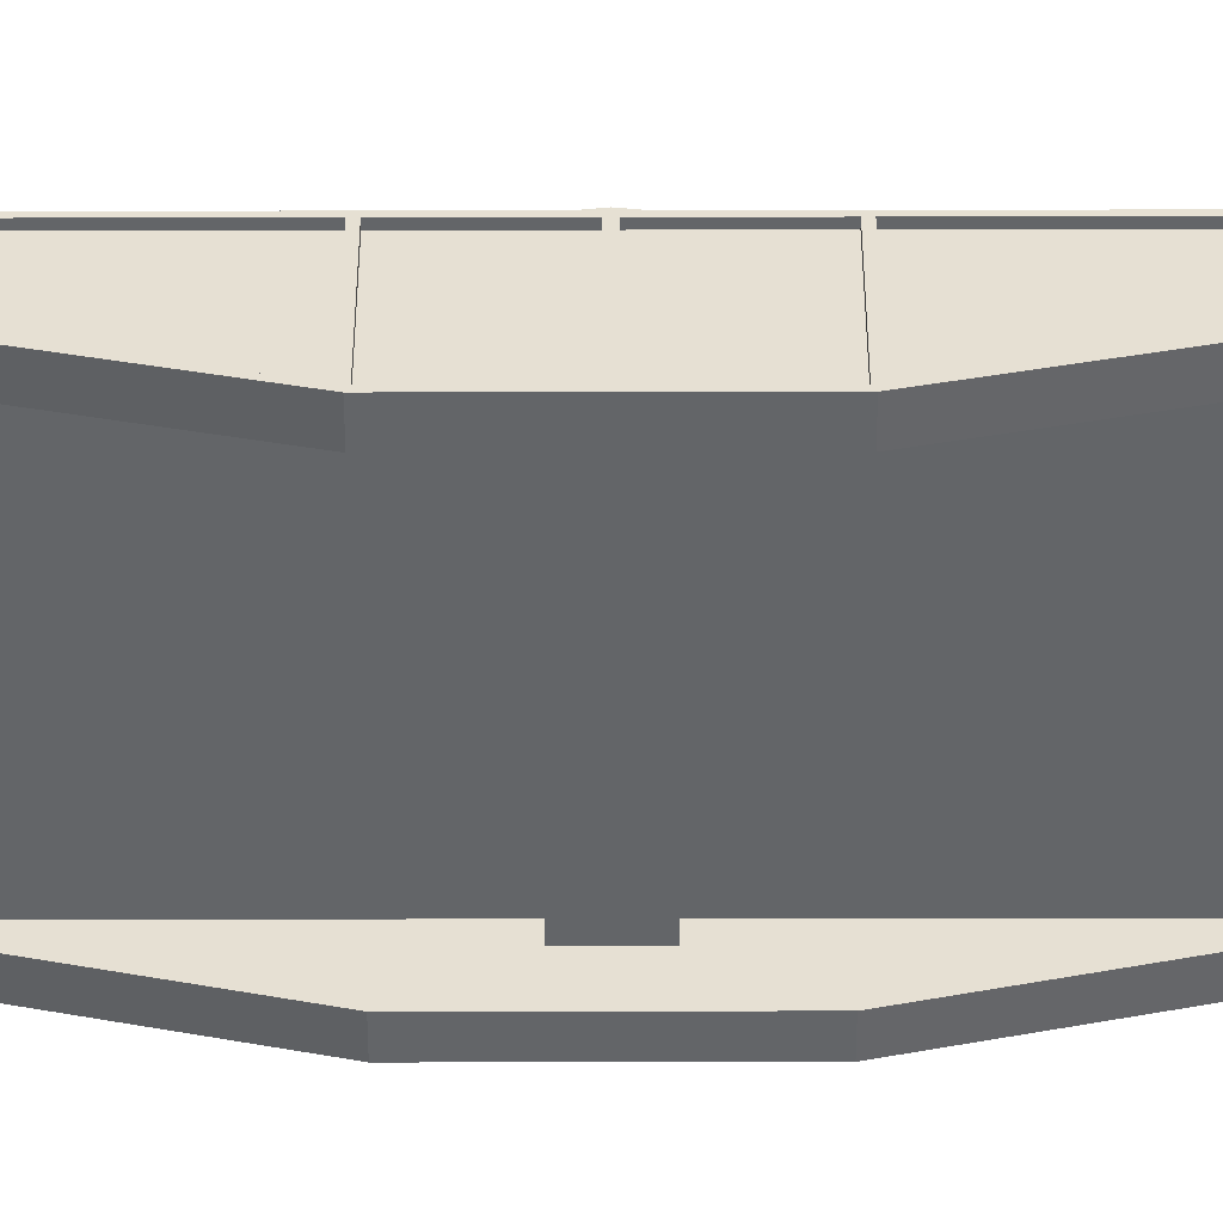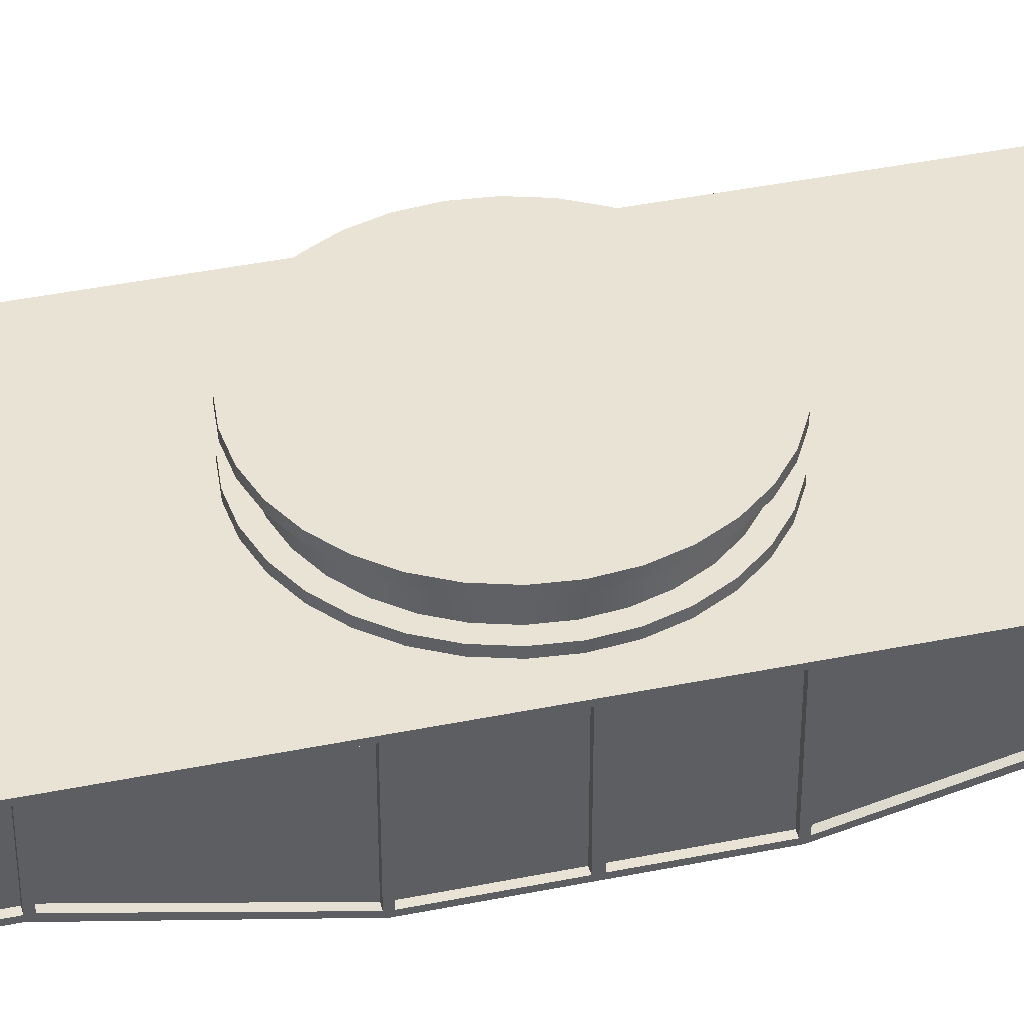
<metadata>
{"format":"obj","ext":"obj","renderer":"f3d","projection":"perspective","resolution":1024,"background":"white","views":[{"elev":-51.4,"azim":90.1,"up":"+Y"},{"elev":42.0,"azim":-103.7,"up":"+Y"}]}
</metadata>
<code>
o crane_chassis
v -1.475 0.9129 2.794
v -1.475 0.9129 -2.794
v 1.475 0.9129 -2.794
v 1.475 0.9129 2.794
v -1.475 1.52 2.794
v -1.475 1.52 -2.794
v 1.475 1.52 -2.794
v 1.475 1.52 2.794
v 1.297 1.172 4.944
v -1.297 1.172 4.944
v -1.297 1.172 3.046
v 1.297 1.172 3.046
v -1.297 1.56 3.046
v 1.287 1.56 3.046
v -1.297 1.172 -4.944
v 1.297 1.172 -4.944
v -1.297 1.172 -3.046
v 1.297 1.172 -3.046
v -1.297 1.56 -3.046
v 1.287 1.56 -3.046
v 1.297 0.8729 -4.944
v -1.297 0.8729 -4.944
v -1.297 0.8729 4.944
v 1.297 0.8729 4.944
v -1.297 0.8729 -3.046
v -1.297 0.8729 3.046
v 1.297 0.8729 3.046
v 1.297 0.8729 -3.046
v -1.231 0.8729 -2.322
v -1.231 0.8729 2.322
v -1.475 0.9122 2.272
v -1.475 0.9122 -2.272
v 1.231 0.8729 2.322
v 1.231 0.8729 -2.322
v 1.475 0.9122 -2.272
v 1.475 0.9122 2.272
v -1.231 0.531 -0.8628
v -1.231 0.531 0.8628
v -1.475 0.5761 0.891
v -1.475 0.571 -0.8405
v 1.231 0.531 0.8628
v 1.231 0.531 -0.8628
v 1.475 0.571 -0.8405
v 1.475 0.5761 0.891
v -1.475 1.52 2.272
v -1.475 1.52 0.891
v -1.475 1.52 -0.8405
v -1.475 1.52 -2.272
v 1.475 1.52 -2.272
v 1.475 1.52 -0.8405
v 1.475 1.52 0.891
v 1.475 1.52 2.272
v -1.475 0.571 -0.03
v -1.475 1.52 -0.03
v 1.475 0.571 -0.03
v 1.475 1.52 -0.03
v -1.475 0.571 0.03
v -1.475 0.5761 -0.891
v -1.475 0.9129 2.322
v -1.475 0.571 0.8405
v 1.475 0.9129 2.322
v 1.475 0.571 0.8405
v -1.475 1.52 2.322
v -1.475 1.52 0.8405
v -1.475 1.52 0.03
v -1.475 1.52 -0.891
v 1.475 1.52 0.8405
v 1.475 1.52 2.322
v 1.475 0.5761 -0.891
v 1.475 1.52 -0.891
v 1.475 0.571 0.03
v 1.475 1.52 0.03
v 1.475 0.531 0
v 1.475 0.531 0.8628
v -1.475 0.531 -0.8628
v -1.475 0.9129 -2.322
v 1.475 0.531 -0.8628
v 1.475 0.9129 -2.322
v -1.475 1.56 -0.8628
v -1.475 1.52 -2.322
v 1.475 1.52 -2.322
v 1.475 1.56 -0.8628
v 1.475 1.56 0
v 1.475 1.56 0.8628
v -1.475 0.531 0.8628
v -1.475 1.56 0.8628
v -1.475 0.531 0
v -1.475 1.56 -0
v -1.475 1.56 -2.322
v -1.475 1.56 -3.046
v 1.475 1.56 2.322
v 1.475 1.56 3.046
v -1.475 0.8729 -3.046
v 1.475 1.56 -3.046
v 1.475 0.8729 -3.046
v 1.475 0.8729 3.046
v -1.475 1.56 3.046
v -1.475 0.8729 3.046
v -1.475 0.8729 -2.322
v -1.475 0.8729 2.322
v 1.475 0.8729 -2.322
v 1.475 0.8729 2.322
v -1.475 1.56 2.322
v 1.475 1.56 -2.322
v -1.423 0.571 -0.03
v -1.423 0.571 -0.8405
v -1.423 0.9122 2.272
v -1.423 0.5761 0.891
v 1.423 0.9122 2.272
v 1.423 0.5761 0.891
v -1.423 1.52 2.272
v -1.423 1.52 0.891
v -1.423 1.52 -0.03
v -1.423 1.52 -0.8405
v 1.423 1.52 0.891
v 1.423 1.52 2.272
v 1.423 0.571 -0.8405
v 1.423 1.52 -0.8405
v 1.423 0.571 -0.03
v 1.423 1.52 -0.03
v 1.423 0.571 0.03
v 1.423 0.571 0.8405
v -1.423 0.5761 -0.891
v -1.423 0.9122 -2.272
v 1.423 0.5761 -0.891
v 1.423 0.9122 -2.272
v -1.423 1.52 -0.891
v -1.423 1.52 -2.272
v 1.423 1.52 -2.272
v 1.423 1.52 -0.891
v 1.423 1.52 0.03
v 1.423 1.52 0.8405
v -1.423 0.571 0.8405
v -1.423 1.52 0.8405
v -1.423 0.571 0.03
v -1.423 1.52 0.03
v -1.423 1.52 -2.322
v -1.423 1.52 -2.794
v 1.423 1.52 2.322
v 1.423 1.52 2.794
v -1.423 0.9129 -2.794
v 1.423 1.52 -2.794
v 1.423 0.9129 -2.794
v 1.423 0.9129 2.794
v -1.423 1.52 2.794
v -1.423 0.9129 2.794
v -1.423 0.9129 -2.322
v -1.423 0.9129 2.322
v 1.423 0.9129 -2.322
v 1.423 0.9129 2.322
v -1.423 1.52 2.322
v 1.423 1.52 -2.322
v -1.231 0.8729 -4.944
v 1.231 0.8729 -4.944
v 1.231 0.8729 4.944
v -1.231 0.8729 4.944
v -1.231 0.8729 -3.046
v 1.231 0.8729 -3.046
v -1.231 0.8729 3.046
v 1.231 0.8729 3.046
v -1.231 1.02 -4.944
v 1.231 1.02 -4.944
v 1.231 1.02 4.944
v -1.231 1.02 4.944
v -1.231 1.02 -3.046
v 1.231 1.02 -3.046
v -1.231 1.02 3.046
v 1.231 1.02 3.046
v 1.231 1.02 0.2396
v 1.231 1.02 -0.2396
v -1.231 1.02 0.2396
v -1.231 1.02 -0.2396
v -1.231 0.8729 -0.2396
v -1.231 0.8729 0.2396
v 1.231 0.8729 0.2396
v 1.231 0.8729 -0.2396
v -1.043 0.8442 4.925
v -1.043 1.023 4.925
v -1.043 0.972 4.459
v -1.043 1.023 4.459
v -0.6864 0.8442 4.925
v -0.6864 1.023 4.925
v -0.6864 0.972 4.459
v -0.6864 1.023 4.459
v -1.043 0.8442 4.692
v -0.6864 0.8442 4.692
v 1.043 0.8442 4.925
v 1.043 1.023 4.925
v 1.043 0.972 4.459
v 1.043 1.023 4.459
v 0.6864 0.8442 4.925
v 0.6864 1.023 4.925
v 0.6864 0.972 4.459
v 0.6864 1.023 4.459
v 1.043 0.8442 4.692
v 0.6864 0.8442 4.692
v -1.043 0.8442 -4.925
v -1.043 1.023 -4.925
v -1.043 0.972 -4.459
v -1.043 1.023 -4.459
v -0.6864 0.8442 -4.925
v -0.6864 1.023 -4.925
v -0.6864 0.972 -4.459
v -0.6864 1.023 -4.459
v -1.043 0.8442 -4.692
v -0.6864 0.8442 -4.692
v 1.043 0.8442 -4.925
v 1.043 1.023 -4.925
v 1.043 0.972 -4.459
v 1.043 1.023 -4.459
v 0.6864 0.8442 -4.925
v 0.6864 1.023 -4.925
v 0.6864 0.972 -4.459
v 0.6864 1.023 -4.459
v 1.043 0.8442 -4.692
v 0.6864 0.8442 -4.692
v 1.35 0.9756 -4.925
v 1.35 1.193 -4.925
v 1.218 1.193 -4.96
v 1.218 0.9756 -4.96
v 1.35 0.9756 -4.96
v 1.35 0.9005 -4.925
v 1.35 0.9005 -4.96
v 1.264 0.8127 -4.96
v 1.35 1.193 -4.96
v 1.218 1.193 -4.925
v 1.264 0.8126 -4.925
v -1.35 0.9756 -4.925
v -1.35 0.9005 -4.925
v -1.35 1.193 -4.96
v -0 0.9756 -4.96
v -1.218 0.9756 -4.96
v -1.264 0.8127 -4.96
v -1.35 0.9756 -4.96
v -1.264 0.8126 -4.925
v -1.35 0.9005 -4.96
v -1.218 1.193 -4.925
v -1.35 1.193 -4.925
v -1.218 1.193 -4.96
v -0 1.193 -4.925
v -0 1.193 -4.96
v -0 0.8123 -4.925
v -0 0.8124 -4.96
v -1.218 0.9756 -4.925
v -0 0.9756 -4.925
v 1.218 0.9756 -4.925
v 1.35 0.9756 4.96
v 1.35 1.193 4.96
v 1.218 1.193 4.925
v 1.218 0.9756 4.925
v 1.35 0.9756 4.925
v 1.35 0.9005 4.96
v 1.35 0.9005 4.925
v 1.264 0.8127 4.925
v 1.35 1.193 4.925
v 1.218 1.193 4.96
v 1.264 0.8126 4.96
v -1.35 0.9756 4.96
v -1.35 0.9005 4.96
v -1.35 1.193 4.925
v -0 0.9756 4.925
v -1.218 0.9756 4.925
v -1.264 0.8127 4.925
v -1.35 0.9756 4.925
v -1.264 0.8126 4.96
v -1.35 0.9005 4.925
v -1.218 1.193 4.96
v -1.35 1.193 4.96
v -1.218 1.193 4.925
v -0 1.193 4.96
v -0 1.193 4.925
v -0 0.8123 4.96
v -0 0.8124 4.925
v -1.218 0.9756 4.96
v -0 0.9756 4.96
v 1.218 0.9756 4.96
v 0 1.558 -1.215
v 0 1.956 -1.215
v 0.237 1.558 -1.191
v 0.237 1.956 -1.191
v 0.4649 1.558 -1.122
v 0.4649 1.956 -1.122
v 0.6749 1.558 -1.01
v 0.6749 1.956 -1.01
v 0.859 1.558 -0.859
v 0.859 1.956 -0.859
v 1.01 1.558 -0.6749
v 1.01 1.956 -0.6749
v 1.122 1.558 -0.4649
v 1.122 1.956 -0.4649
v 1.191 1.558 -0.237
v 1.191 1.956 -0.237
v 1.215 1.558 0
v 1.215 1.956 0
v 1.191 1.558 0.237
v 1.191 1.956 0.237
v 1.122 1.558 0.4649
v 1.122 1.956 0.4649
v 1.01 1.558 0.6749
v 1.01 1.956 0.6749
v 0.859 1.558 0.859
v 0.859 1.956 0.859
v 0.6749 1.558 1.01
v 0.6749 1.956 1.01
v 0.4649 1.558 1.122
v 0.4649 1.956 1.122
v 0.237 1.558 1.191
v 0.237 1.956 1.191
v 0 1.558 1.215
v 0 1.956 1.215
v -0.237 1.558 1.191
v -0.237 1.956 1.191
v -0.4649 1.558 1.122
v -0.4649 1.956 1.122
v -0.6749 1.558 1.01
v -0.6749 1.956 1.01
v -0.859 1.558 0.859
v -0.859 1.956 0.859
v -1.01 1.558 0.6749
v -1.01 1.956 0.6749
v -1.122 1.558 0.4649
v -1.122 1.956 0.4649
v -1.191 1.558 0.237
v -1.191 1.956 0.237
v -1.215 1.558 0
v -1.215 1.956 0
v -1.191 1.558 -0.237
v -1.191 1.956 -0.237
v -1.122 1.558 -0.4649
v -1.122 1.956 -0.4649
v -1.01 1.558 -0.6749
v -1.01 1.956 -0.6749
v -0.859 1.558 -0.859
v -0.859 1.956 -0.859
v -0.6749 1.558 -1.01
v -0.6749 1.956 -1.01
v -0.4649 1.558 -1.122
v -0.4649 1.956 -1.122
v -0.237 1.558 -1.191
v -0.237 1.956 -1.191
v 0 1.628 -1.215
v 0 1.886 -1.215
v 0.237 1.886 -1.191
v 0.237 1.628 -1.191
v 0.4649 1.886 -1.122
v 0.4649 1.628 -1.122
v 0.6749 1.886 -1.01
v 0.6749 1.628 -1.01
v 0.859 1.886 -0.859
v 0.859 1.628 -0.859
v 1.01 1.886 -0.6749
v 1.01 1.628 -0.6749
v 1.122 1.886 -0.4649
v 1.122 1.628 -0.4649
v 1.191 1.886 -0.237
v 1.191 1.628 -0.237
v 1.215 1.886 0
v 1.215 1.628 0
v 1.191 1.886 0.237
v 1.191 1.628 0.237
v 1.122 1.886 0.4649
v 1.122 1.628 0.4649
v 1.01 1.886 0.6749
v 1.01 1.628 0.6749
v 0.859 1.886 0.859
v 0.859 1.628 0.859
v 0.6749 1.886 1.01
v 0.6749 1.628 1.01
v 0.4649 1.886 1.122
v 0.4649 1.628 1.122
v 0.237 1.886 1.191
v 0.237 1.628 1.191
v 0 1.886 1.215
v 0 1.628 1.215
v -0.237 1.886 1.191
v -0.237 1.628 1.191
v -0.4649 1.886 1.122
v -0.4649 1.628 1.122
v -0.6749 1.886 1.01
v -0.6749 1.628 1.01
v -0.859 1.886 0.859
v -0.859 1.628 0.859
v -1.01 1.886 0.6749
v -1.01 1.628 0.6749
v -1.122 1.886 0.4649
v -1.122 1.628 0.4649
v -1.191 1.886 0.237
v -1.191 1.628 0.237
v -1.215 1.886 0
v -1.215 1.628 0
v -1.191 1.886 -0.237
v -1.191 1.628 -0.237
v -1.122 1.886 -0.4649
v -1.122 1.628 -0.4649
v -1.01 1.886 -0.6749
v -1.01 1.628 -0.6749
v -0.859 1.886 -0.859
v -0.859 1.628 -0.859
v -0.6749 1.886 -1.01
v -0.6749 1.628 -1.01
v -0.4649 1.886 -1.122
v -0.4649 1.628 -1.122
v -0.237 1.886 -1.191
v -0.237 1.628 -1.191
v -0 1.628 -1.093
v -0 1.886 -1.093
v 0.2133 1.886 -1.072
v 0.2133 1.628 -1.072
v 0.4184 1.886 -1.01
v 0.4184 1.628 -1.01
v 0.6074 1.886 -0.9091
v 0.6074 1.628 -0.9091
v 0.7731 1.886 -0.7731
v 0.7731 1.628 -0.7731
v 0.9091 1.886 -0.6074
v 0.9091 1.628 -0.6074
v 1.01 1.886 -0.4184
v 1.01 1.628 -0.4184
v 1.072 1.886 -0.2133
v 1.072 1.628 -0.2133
v 1.093 1.886 0
v 1.093 1.628 0
v 1.072 1.886 0.2133
v 1.072 1.628 0.2133
v 1.01 1.886 0.4184
v 1.01 1.628 0.4184
v 0.9091 1.886 0.6074
v 0.9091 1.628 0.6074
v 0.7731 1.886 0.7731
v 0.7731 1.628 0.7731
v 0.6074 1.886 0.9091
v 0.6074 1.628 0.9091
v 0.4184 1.886 1.01
v 0.4184 1.628 1.01
v 0.2133 1.886 1.072
v 0.2133 1.628 1.072
v -0 1.886 1.093
v -0 1.628 1.093
v -0.2133 1.886 1.072
v -0.2133 1.628 1.072
v -0.4184 1.886 1.01
v -0.4184 1.628 1.01
v -0.6074 1.886 0.9091
v -0.6074 1.628 0.9091
v -0.7731 1.886 0.7731
v -0.7731 1.628 0.7731
v -0.9091 1.886 0.6074
v -0.9091 1.628 0.6074
v -1.01 1.886 0.4184
v -1.01 1.628 0.4184
v -1.072 1.886 0.2133
v -1.072 1.628 0.2133
v -1.093 1.886 0
v -1.093 1.628 0
v -1.072 1.886 -0.2133
v -1.072 1.628 -0.2133
v -1.01 1.886 -0.4184
v -1.01 1.628 -0.4184
v -0.9091 1.886 -0.6074
v -0.9091 1.628 -0.6074
v -0.7731 1.886 -0.7731
v -0.7731 1.628 -0.7731
v -0.6074 1.886 -0.9091
v -0.6074 1.628 -0.9091
v -0.4184 1.886 -1.01
v -0.4184 1.628 -1.01
v -0.2133 1.886 -1.072
v -0.2133 1.628 -1.072
f 94 20 19 90 89 79 88 86 103 97 13 14 92 91 84 83 82 104
f 11 12 14 13
f 18 17 19 20
f 11 10 9 12
f 18 16 15 17
f 159 156 23 26
f 153 157 25 22
f 30 159 26
f 17 15 22 25
f 16 18 28 21
f 12 9 24 27
f 10 11 26 23
f 63 59 148 151
f 90 19 17 25 93
f 94 95 28 18 20
f 34 28 95 101
f 30 26 98 100
f 25 29 99 93
f 30 38 37 29 173 174
f 27 33 102 96
f 37 38 85 87 75
f 41 42 77 73 74
f 33 41 74 102
f 29 37 75 99
f 101 77 42 34
f 68 8 140 139
f 34 42 41 33 175 176
f 100 85 38 30
f 98 26 11 13 97
f 92 14 12 27 96
f 67 62 122 132
f 31 45 111 107
f 76 80 137 147
f 80 6 138 137
f 72 67 132 131
f 46 39 108 112
f 81 78 149 152
f 49 70 130 129
f 47 40 106 114
f 61 68 139 150
f 53 40 75 87
f 31 39 85 100
f 44 36 102 74
f 46 45 103 86
f 47 54 88 79
f 52 51 84 91
f 50 43 77 69 70 82
f 47 79 66 58 75 40
f 52 91 68 61 102 36
f 43 55 73 77
f 56 50 82 83
f 71 62 74 73
f 58 32 99 75
f 35 69 77 101
f 48 66 79 89
f 70 49 104 82
f 67 72 83 84
f 51 44 74 62 67 84
f 48 89 80 76 99 32
f 46 86 64 60 85 39
f 60 57 87 85
f 65 64 86 88
f 56 83 72 71 73 55
f 54 53 87 57 65 88
f 6 80 89 90
f 8 68 91 92
f 2 6 90 93
f 7 3 95 94
f 4 8 92 96
f 5 1 98 97
f 76 2 93 99
f 1 59 100 98
f 3 78 101 95
f 61 4 96 102
f 63 5 97 103
f 81 7 94 104
f 49 35 101 78 81 104
f 45 31 100 59 63 103
f 151 148 146 145
f 152 149 143 142
f 140 144 150 139
f 116 109 110 115
f 120 119 117 118
f 130 125 126 129
f 138 141 147 137
f 128 124 123 127
f 136 135 133 134
f 112 108 107 111
f 114 106 105 113
f 132 122 121 131
f 53 54 113 105
f 70 69 125 130
f 6 2 141 138
f 55 43 117 119
f 35 49 129 126
f 3 7 142 143
f 40 53 105 106
f 50 56 120 118
f 48 32 124 128
f 8 4 144 140
f 39 31 107 108
f 56 55 119 120
f 58 66 127 123
f 1 5 145 146
f 36 44 110 109
f 60 64 134 133
f 2 76 147 141
f 45 46 112 111
f 57 60 133 135
f 59 1 146 148
f 54 47 114 113
f 64 65 136 134
f 78 3 143 149
f 51 52 116 115
f 62 71 121 122
f 65 57 135 136
f 4 61 150 144
f 52 36 109 116
f 32 58 123 124
f 71 72 131 121
f 5 63 151 145
f 44 51 115 110
f 69 35 126 125
f 7 81 152 142
f 43 50 118 117
f 66 48 128 127
f 28 34 158
f 155 156 164 163
f 21 28 158 154
f 172 173 29 157 165
f 27 24 155 160
f 157 153 161 165
f 169 168 167 171
f 162 166 165 161
f 168 163 164 167
f 160 155 163 168
f 153 154 162 161
f 154 158 166 162
f 169 175 33 160 168
f 156 159 167 164
f 33 27 160
f 157 29 25
f 166 170 172 165
f 158 34 176 170 166
f 159 30 174 171 167
f 171 174 175 169
f 172 170 176 173
f 173 176 175 174
f 177 178 180 179 185
f 179 180 184 183
f 183 184 182 181 186
f 179 183 186 185
f 185 186 181 177
f 187 195 189 190 188
f 189 193 194 190
f 193 196 191 192 194
f 189 195 196 193
f 195 187 191 196
f 197 205 199 200 198
f 199 203 204 200
f 203 206 201 202 204
f 199 205 206 203
f 205 197 201 206
f 207 208 210 209 215
f 209 210 214 213
f 213 214 212 211 216
f 209 213 216 215
f 215 216 211 207
f 234 236 229 228
f 232 239 241 231
f 243 233 232 231
f 223 224 220
f 221 223 220
f 234 230 239 232
f 229 236 233 235
f 241 240 226 219
f 243 224 227 242
f 237 239 230 238
f 228 238 230 234
f 218 217 221 225
f 235 233 243 242
f 225 221 220 219
f 224 223 222 227
f 233 236 232
f 236 234 232
f 224 243 231 220
f 223 221 217 222
f 240 241 239 237
f 219 220 231 241
f 219 226 218 225
f 244 228 229
f 245 244 235 242
f 246 245 242 227
f 246 227 222
f 226 240 245 246
f 240 237 244 245
f 237 238 228 244
f 218 226 246 217
f 217 246 222
f 235 244 229
f 264 266 259 258
f 262 269 271 261
f 273 263 262 261
f 253 254 250
f 251 253 250
f 264 260 269 262
f 259 266 263 265
f 271 270 256 249
f 273 254 257 272
f 267 269 260 268
f 258 268 260 264
f 248 247 251 255
f 265 263 273 272
f 255 251 250 249
f 254 253 252 257
f 263 266 262
f 266 264 262
f 254 273 261 250
f 253 251 247 252
f 270 271 269 267
f 249 250 261 271
f 249 256 248 255
f 274 258 259
f 275 274 265 272
f 276 275 272 257
f 276 257 252
f 256 270 275 276
f 270 267 274 275
f 267 268 258 274
f 248 256 276 247
f 247 276 252
f 265 274 259
f 342 278 280 343
f 343 280 282 345
f 345 282 284 347
f 347 284 286 349
f 349 286 288 351
f 351 288 290 353
f 353 290 292 355
f 355 292 294 357
f 357 294 296 359
f 359 296 298 361
f 361 298 300 363
f 363 300 302 365
f 365 302 304 367
f 367 304 306 369
f 369 306 308 371
f 371 308 310 373
f 373 310 312 375
f 375 312 314 377
f 377 314 316 379
f 379 316 318 381
f 381 318 320 383
f 383 320 322 385
f 385 322 324 387
f 387 324 326 389
f 389 326 328 391
f 391 328 330 393
f 393 330 332 395
f 395 332 334 397
f 397 334 336 399
f 399 336 338 401
f 280 278 340 338 336 334 332 330 328 326 324 322 320 318 316 314 312 310 308 306 304 302 300 298 296 294 292 290 288 286 284 282
f 401 338 340 403
f 403 340 278 342
f 339 404 341 277
f 355 357 421 419
f 337 402 404 339
f 384 382 446 448
f 335 400 402 337
f 358 356 420 422
f 333 398 400 335
f 383 385 449 447
f 331 396 398 333
f 357 359 423 421
f 329 394 396 331
f 386 384 448 450
f 327 392 394 329
f 360 358 422 424
f 325 390 392 327
f 385 387 451 449
f 323 388 390 325
f 359 361 425 423
f 321 386 388 323
f 388 386 450 452
f 319 384 386 321
f 362 360 424 426
f 317 382 384 319
f 387 389 453 451
f 315 380 382 317
f 361 363 427 425
f 313 378 380 315
f 390 388 452 454
f 311 376 378 313
f 364 362 426 428
f 309 374 376 311
f 389 391 455 453
f 307 372 374 309
f 363 365 429 427
f 305 370 372 307
f 392 390 454 456
f 303 368 370 305
f 366 364 428 430
f 301 366 368 303
f 391 393 457 455
f 299 364 366 301
f 365 367 431 429
f 297 362 364 299
f 394 392 456 458
f 295 360 362 297
f 368 366 430 432
f 293 358 360 295
f 393 395 459 457
f 291 356 358 293
f 367 369 433 431
f 289 354 356 291
f 342 343 407 406
f 287 352 354 289
f 396 394 458 460
f 285 350 352 287
f 370 368 432 434
f 283 348 350 285
f 344 341 405 408
f 281 346 348 283
f 395 397 461 459
f 279 344 346 281
f 369 371 435 433
f 277 341 344 279
f 343 345 409 407
f 468 467 406 405
f 466 465 467 468
f 464 463 465 466
f 462 461 463 464
f 460 459 461 462
f 458 457 459 460
f 456 455 457 458
f 454 453 455 456
f 452 451 453 454
f 450 449 451 452
f 448 447 449 450
f 446 445 447 448
f 444 443 445 446
f 442 441 443 444
f 440 439 441 442
f 438 437 439 440
f 436 435 437 438
f 434 433 435 436
f 432 431 433 434
f 430 429 431 432
f 428 427 429 430
f 426 425 427 428
f 424 423 425 426
f 422 421 423 424
f 420 419 421 422
f 418 417 419 420
f 416 415 417 418
f 414 413 415 416
f 412 411 413 414
f 410 409 411 412
f 408 407 409 410
f 405 406 407 408
f 381 383 447 445
f 356 354 418 420
f 382 380 444 446
f 353 355 419 417
f 379 381 445 443
f 354 352 416 418
f 380 378 442 444
f 341 404 468 405
f 351 353 417 415
f 377 379 443 441
f 403 342 406 467
f 352 350 414 416
f 378 376 440 442
f 404 402 466 468
f 349 351 415 413
f 375 377 441 439
f 401 403 467 465
f 350 348 412 414
f 376 374 438 440
f 402 400 464 466
f 347 349 413 411
f 373 375 439 437
f 399 401 465 463
f 348 346 410 412
f 374 372 436 438
f 400 398 462 464
f 345 347 411 409
f 371 373 437 435
f 397 399 463 461
f 346 344 408 410
f 372 370 434 436
f 398 396 460 462

</code>
